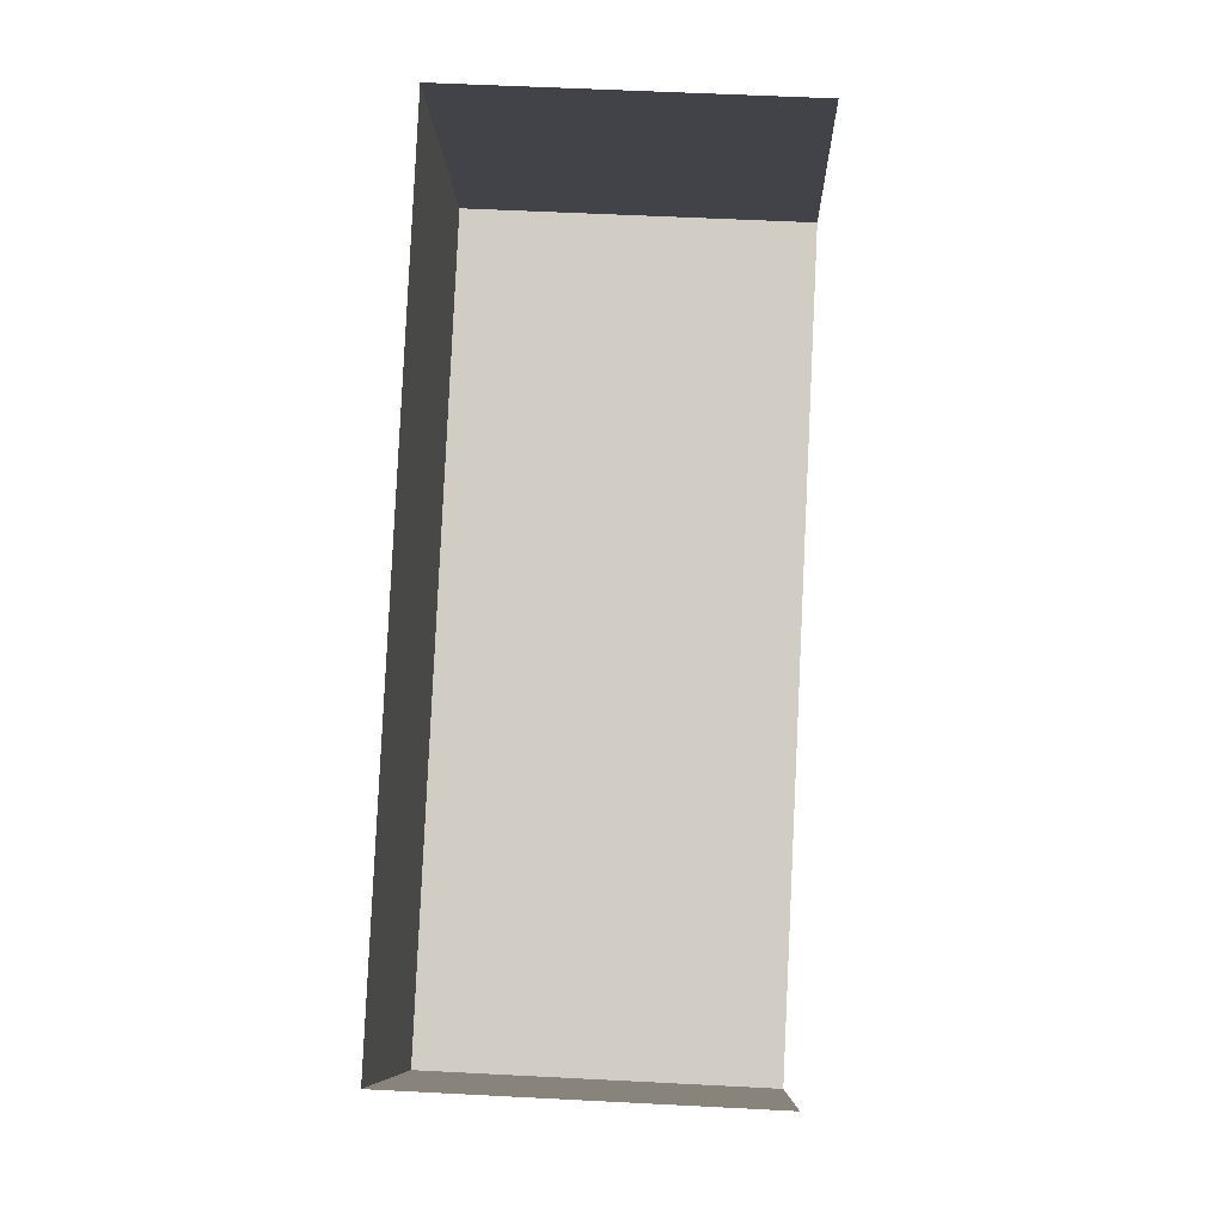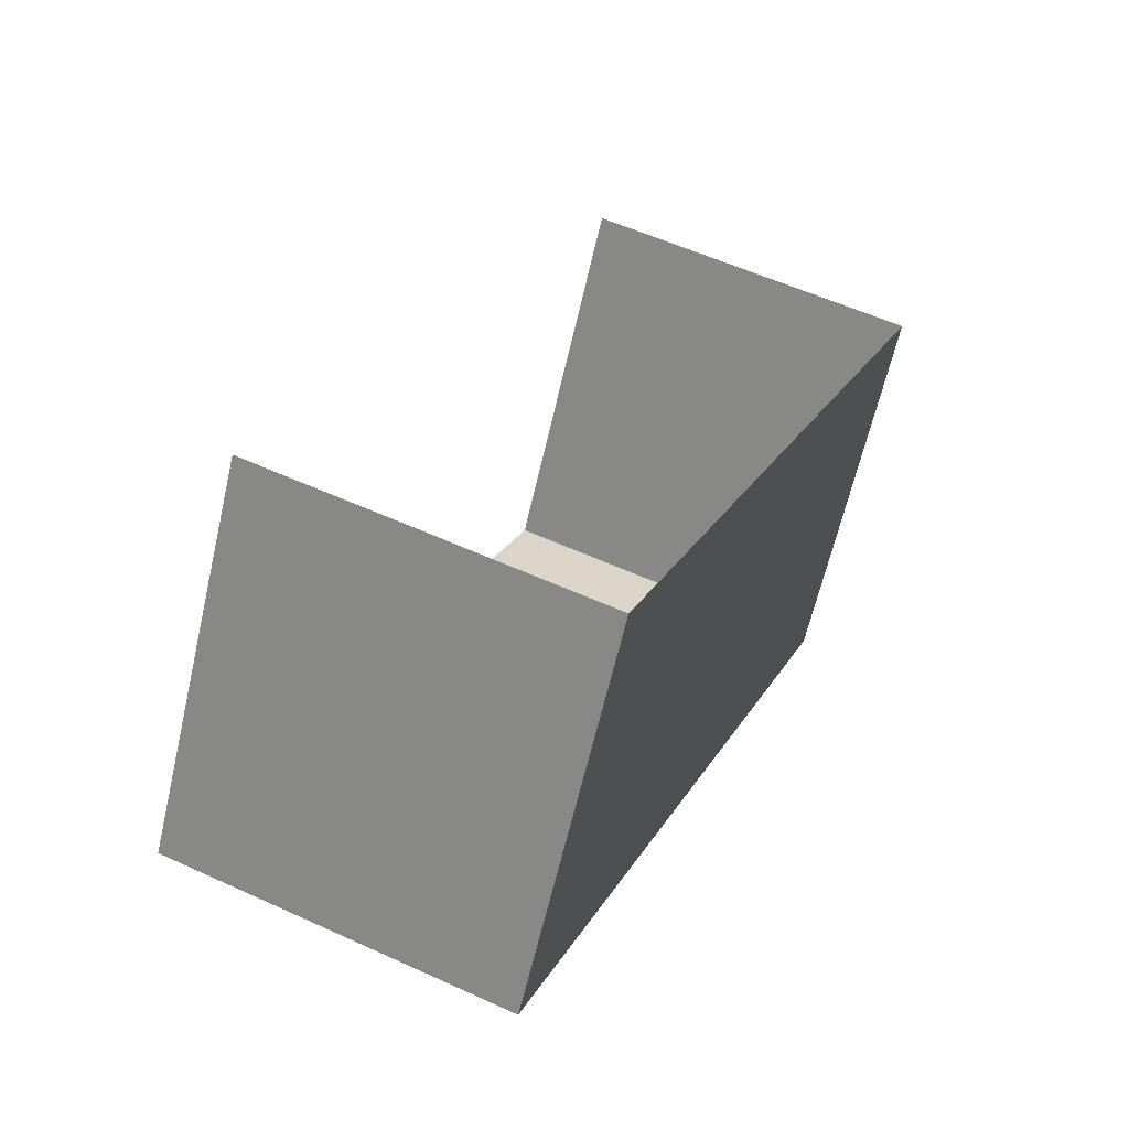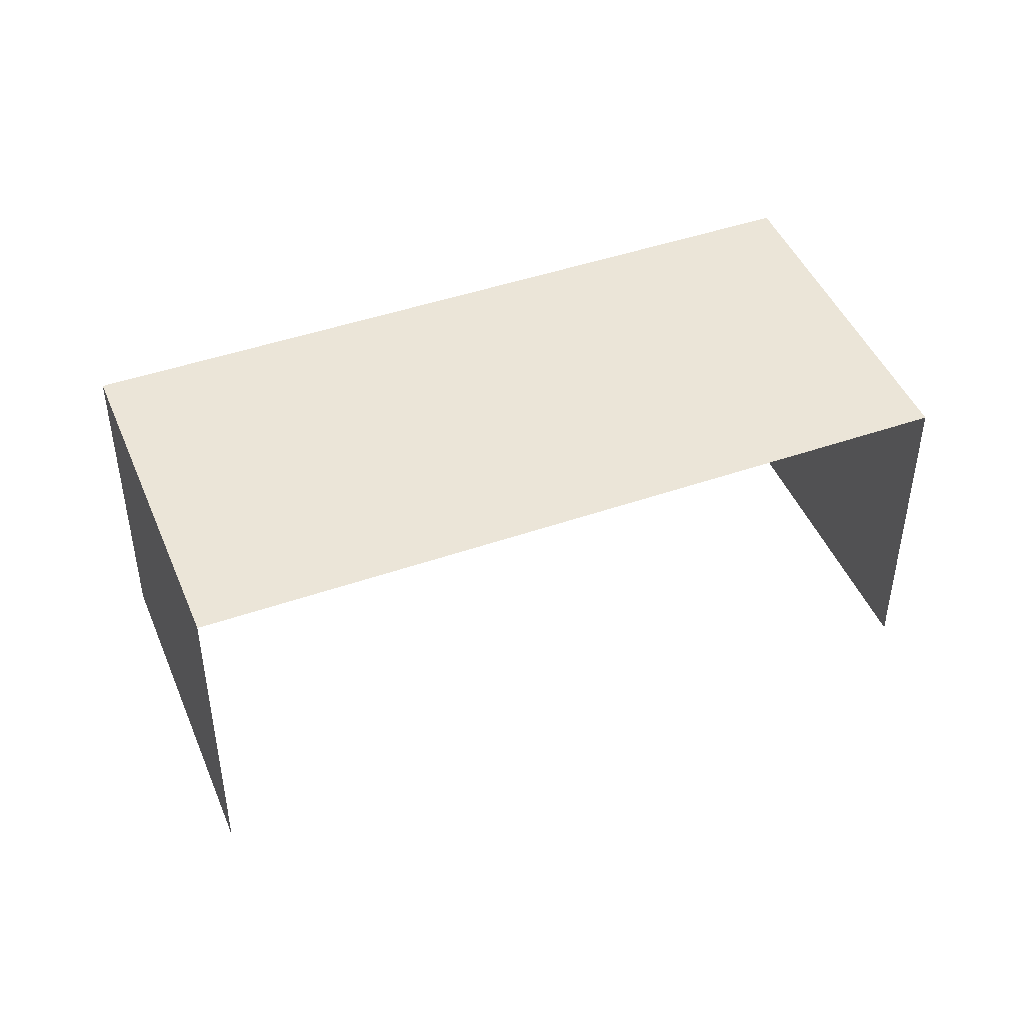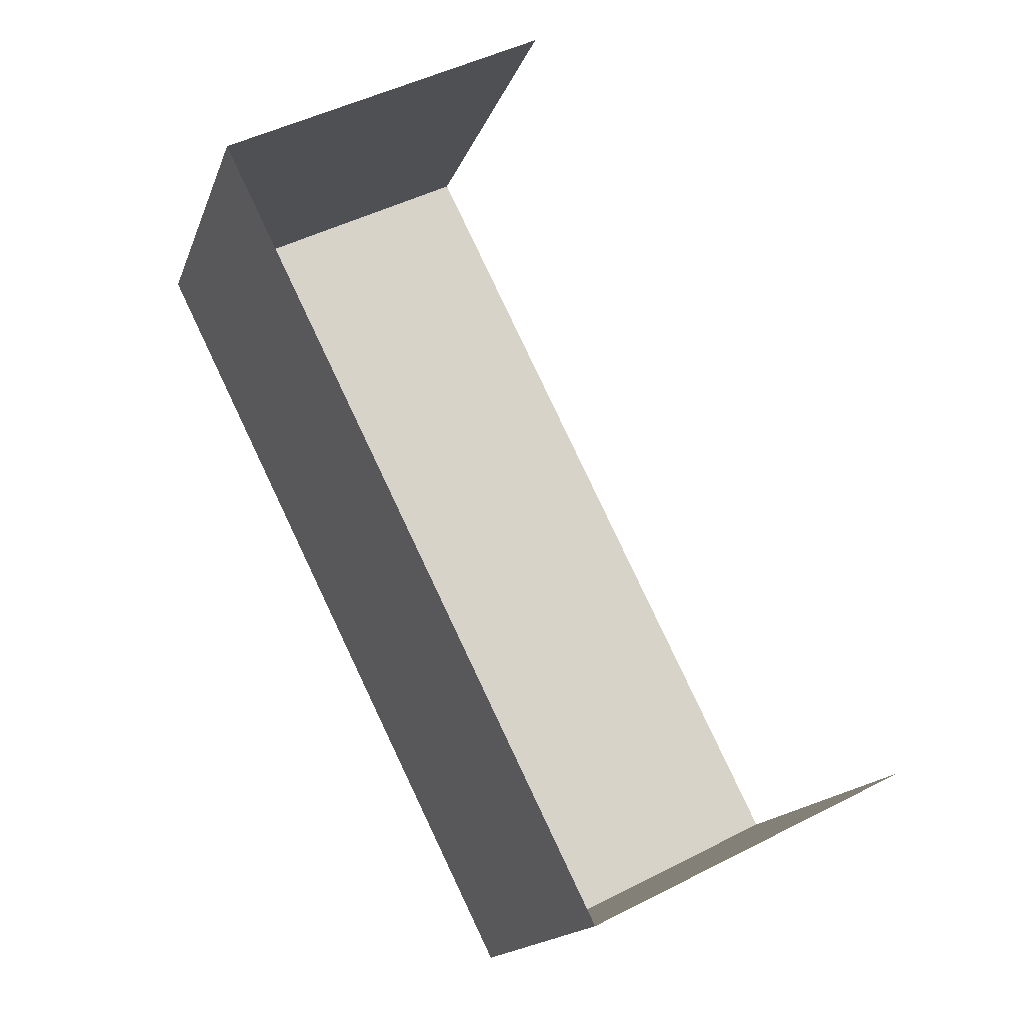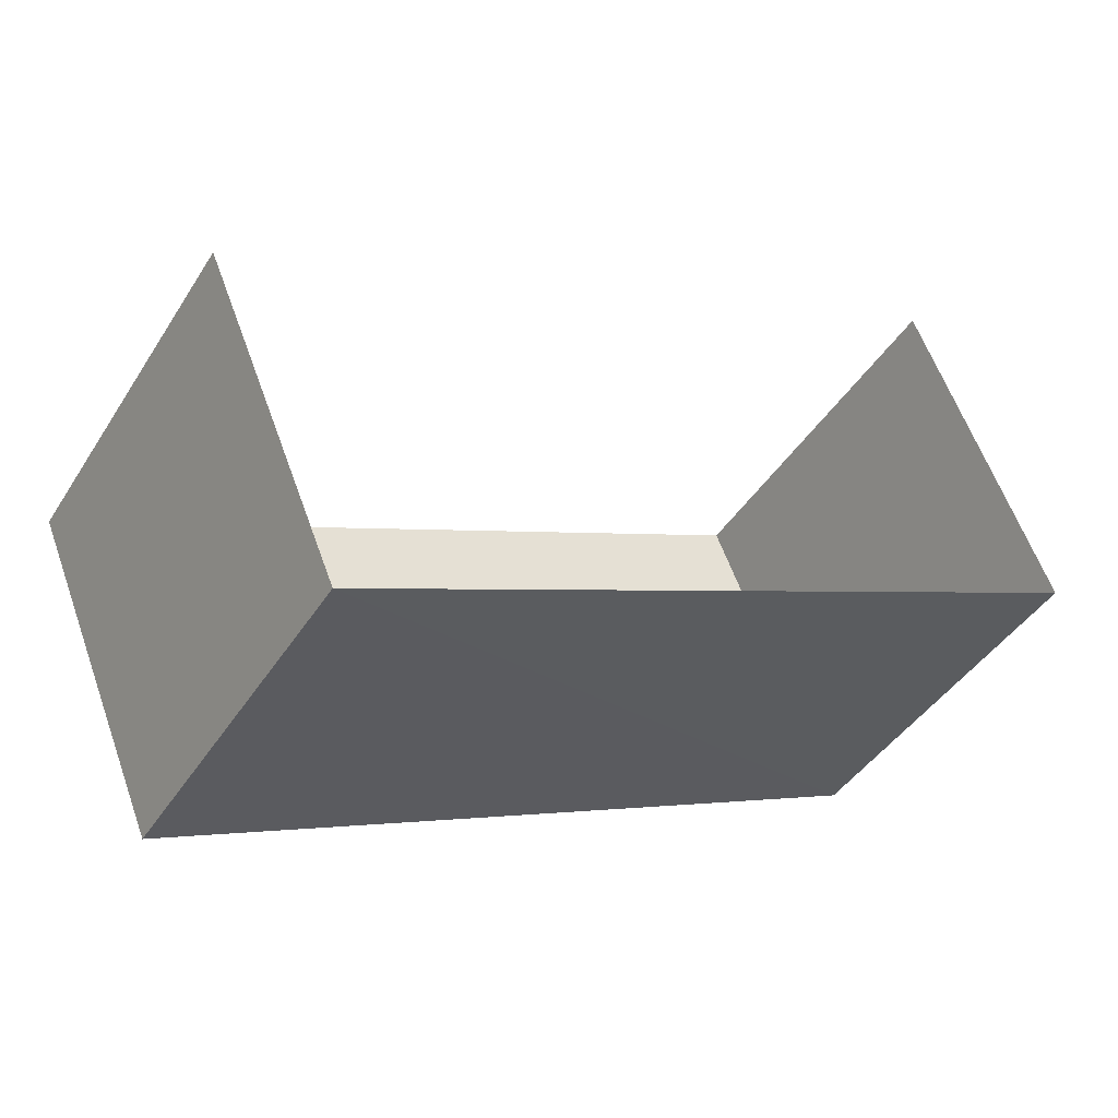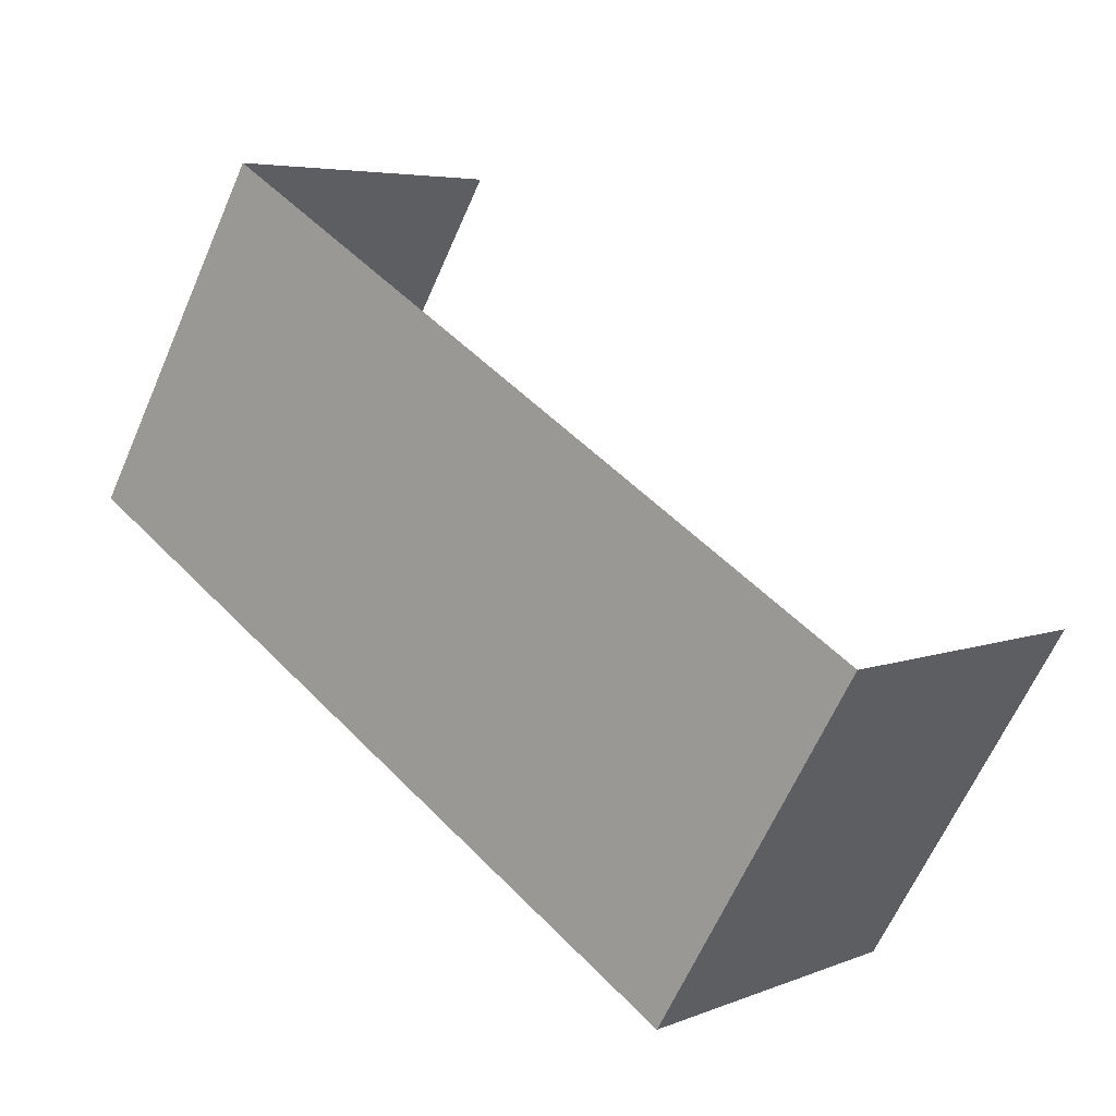
<metadata>
{"format":"obj","ext":"obj","renderer":"f3d","projection":"perspective","resolution":1024,"background":"white","views":[{"elev":51.4,"azim":93.2,"up":"+Y"},{"elev":56.0,"azim":-64.4,"up":"+Y"},{"elev":45.5,"azim":126.8,"up":"+Z"},{"elev":46.9,"azim":59.9,"up":"+Y"},{"elev":60.0,"azim":-19.7,"up":"+Y"},{"elev":5.3,"azim":39.5,"up":"+Y"}]}
</metadata>
<code>
v -2.209e+05 -1.25e+05 27.15
v -2.209e+05 -1.25e+05 27.15
v -2.209e+05 -1.25e+05 27.15
v -2.209e+05 -1.25e+05 27.15
v -2.209e+05 -1.25e+05 29.52
v -2.209e+05 -1.25e+05 29.52
v -2.209e+05 -1.25e+05 29.52
v -2.209e+05 -1.25e+05 29.52
f 1 2 3
f 1 4 2
f 8 4 1
f 6 8 1
f 5 6 7
f 5 8 6
f 8 2 4
f 8 5 2
f 6 1 3
f 7 6 3
f 5 3 2
f 5 7 3

</code>
